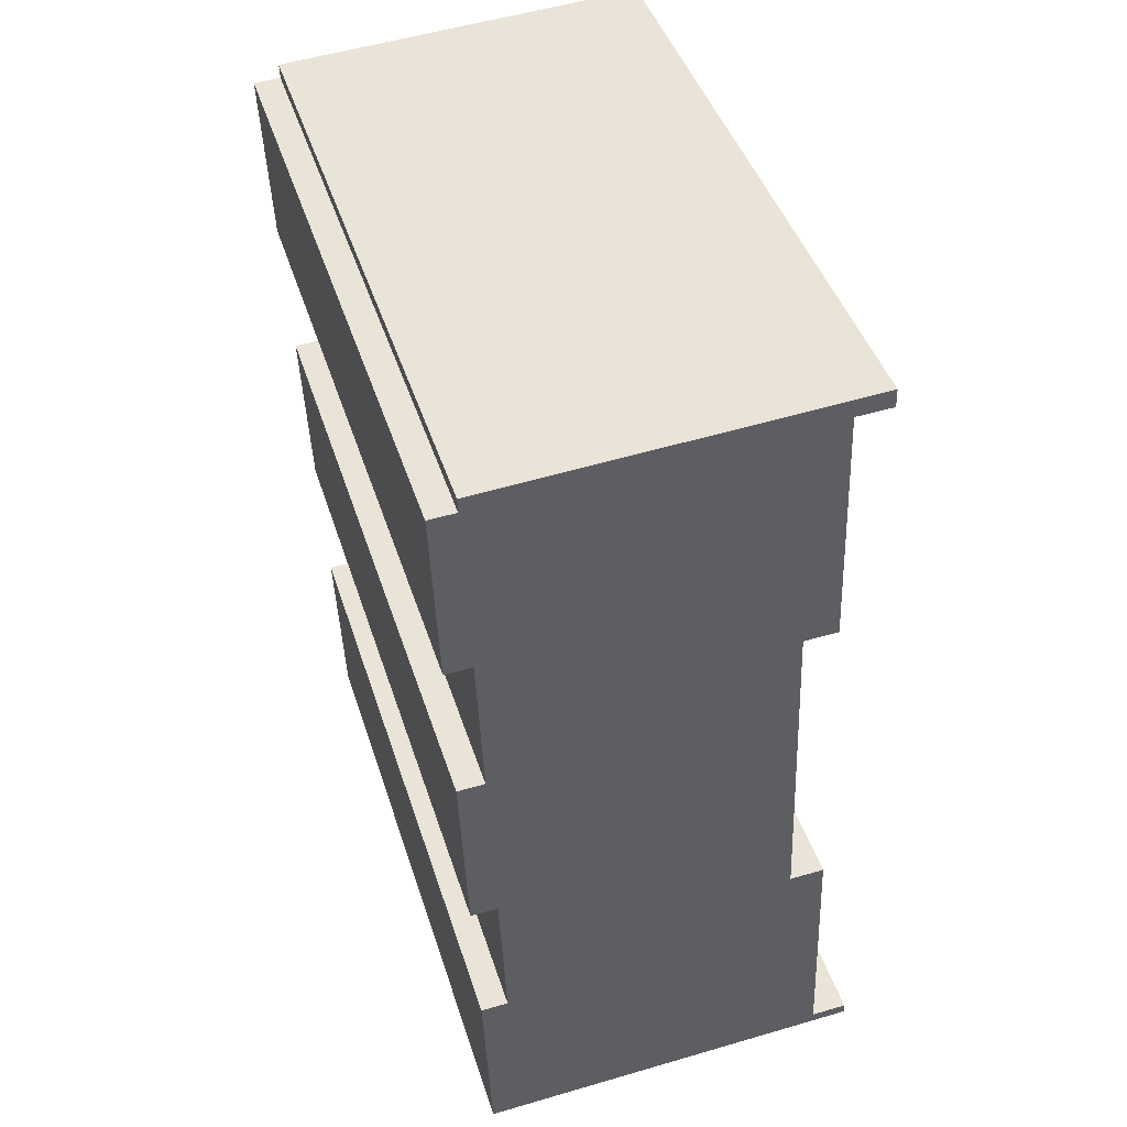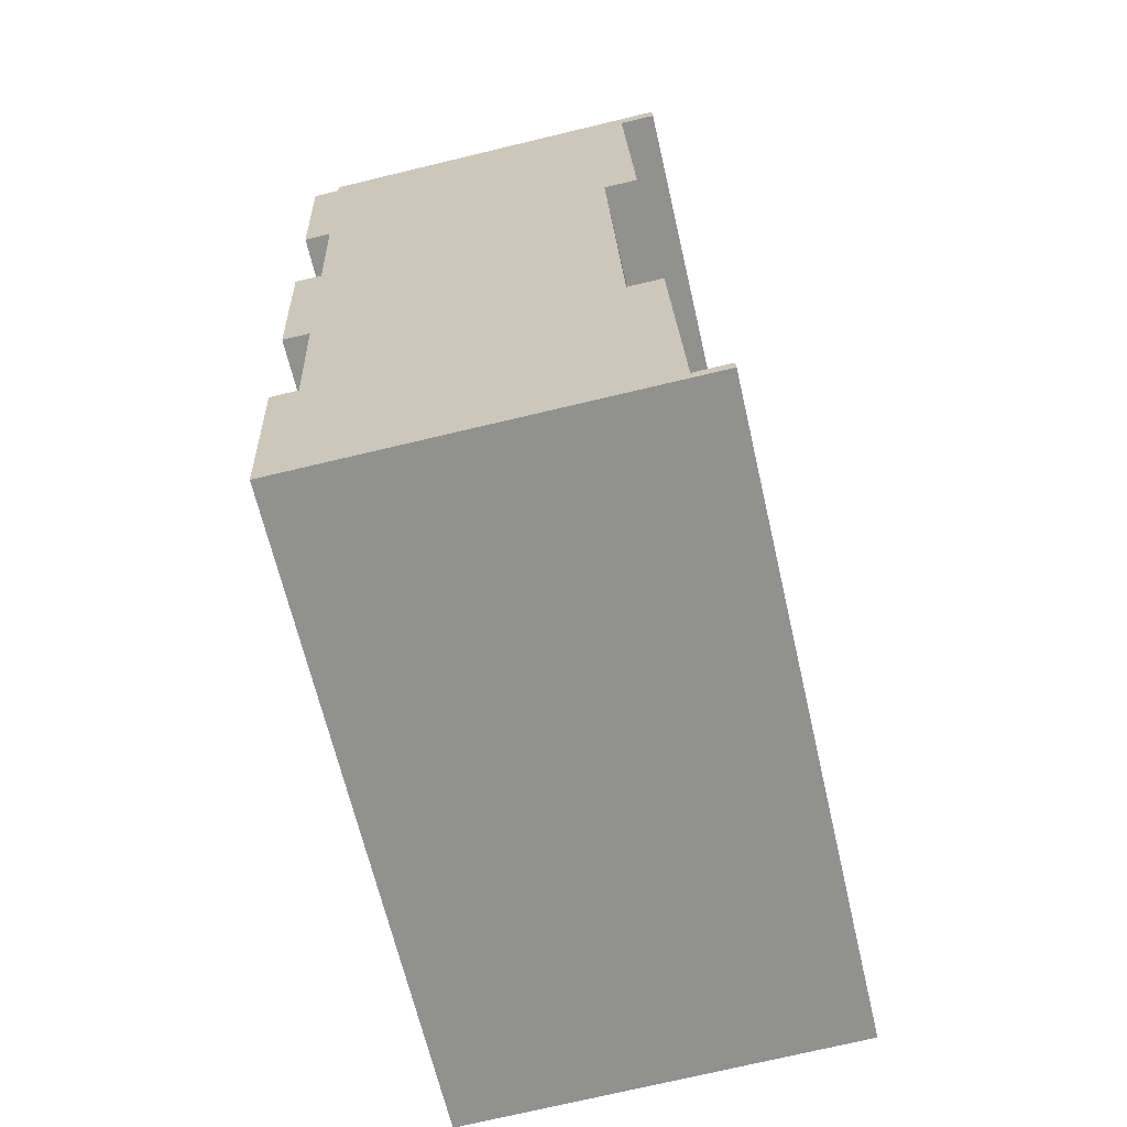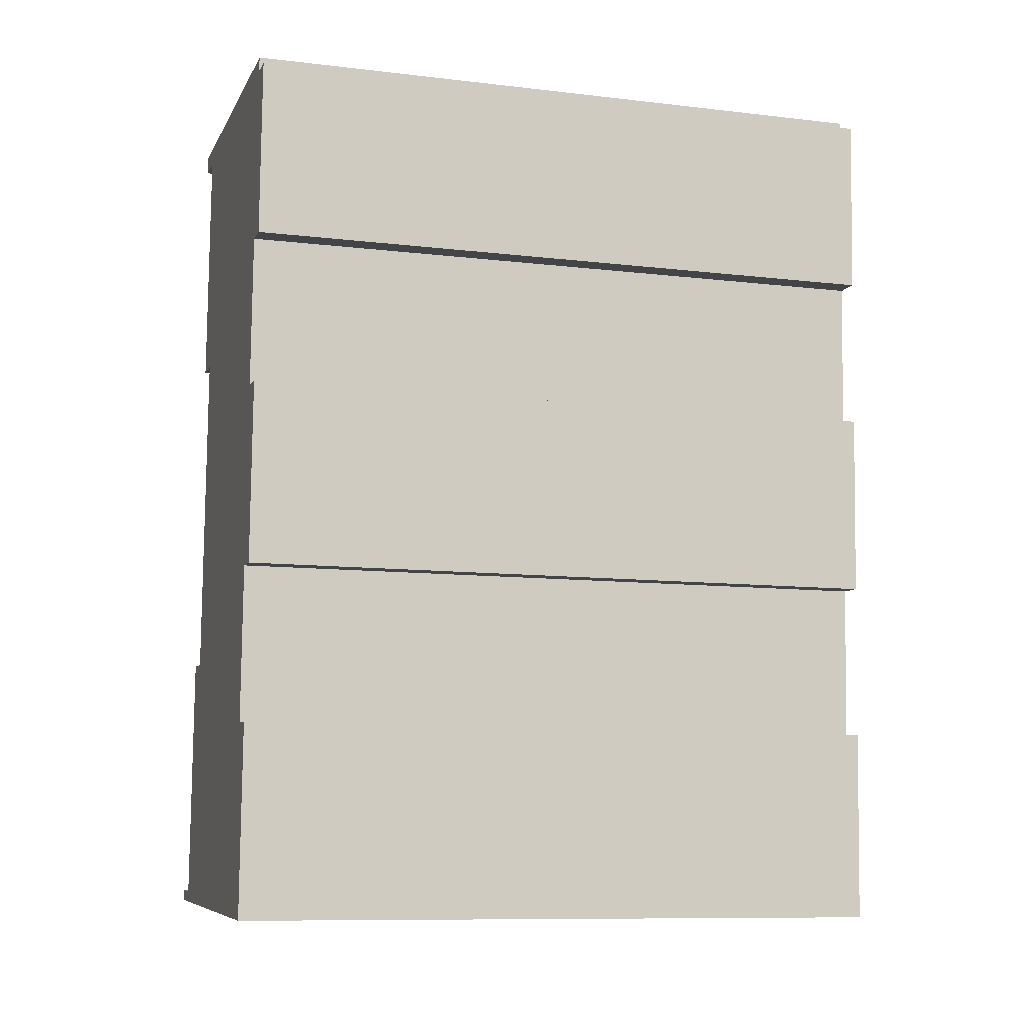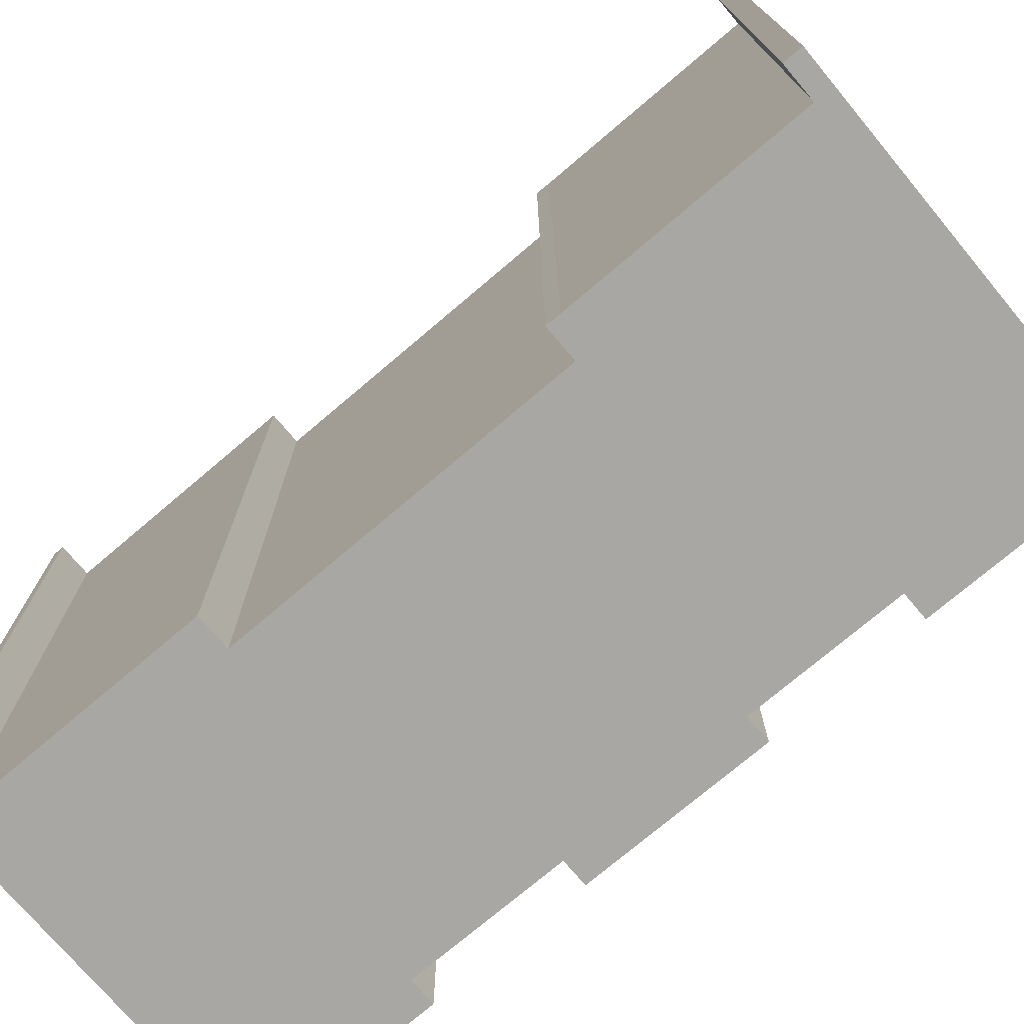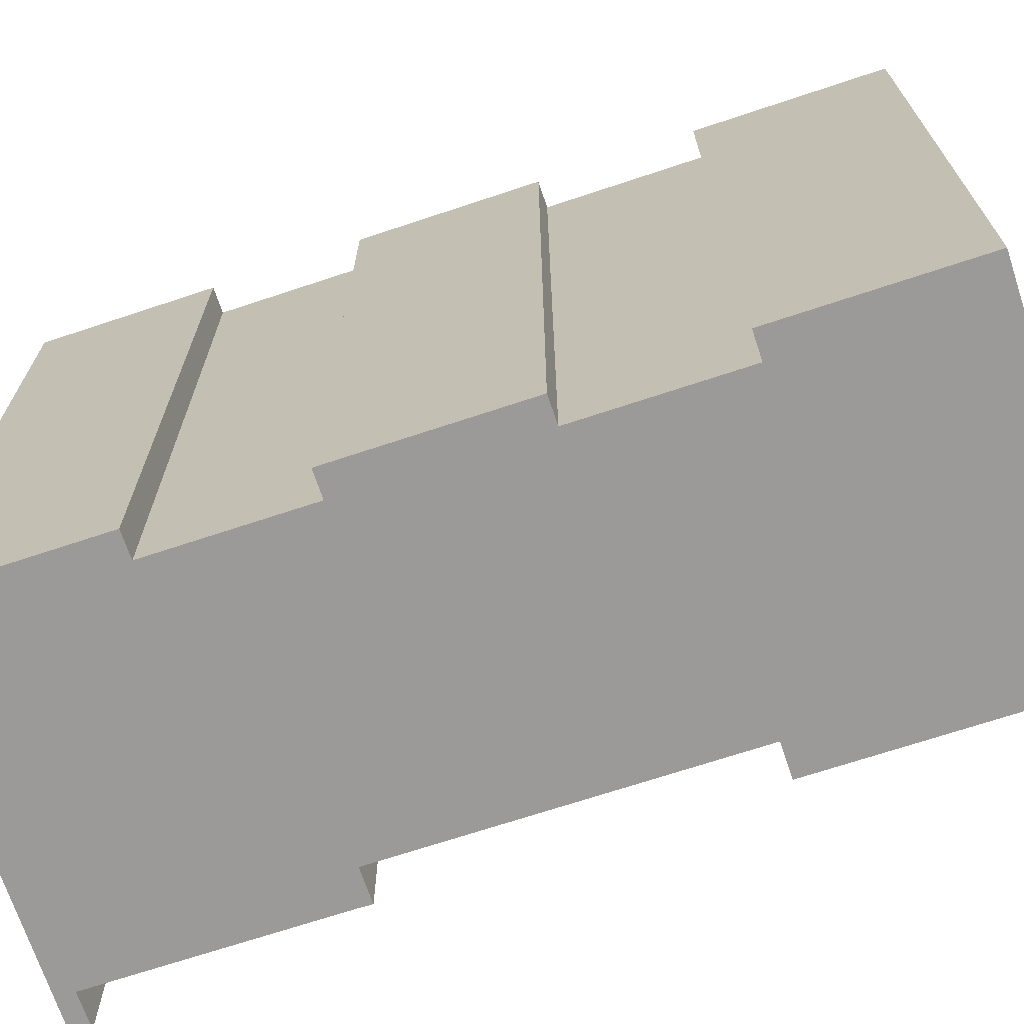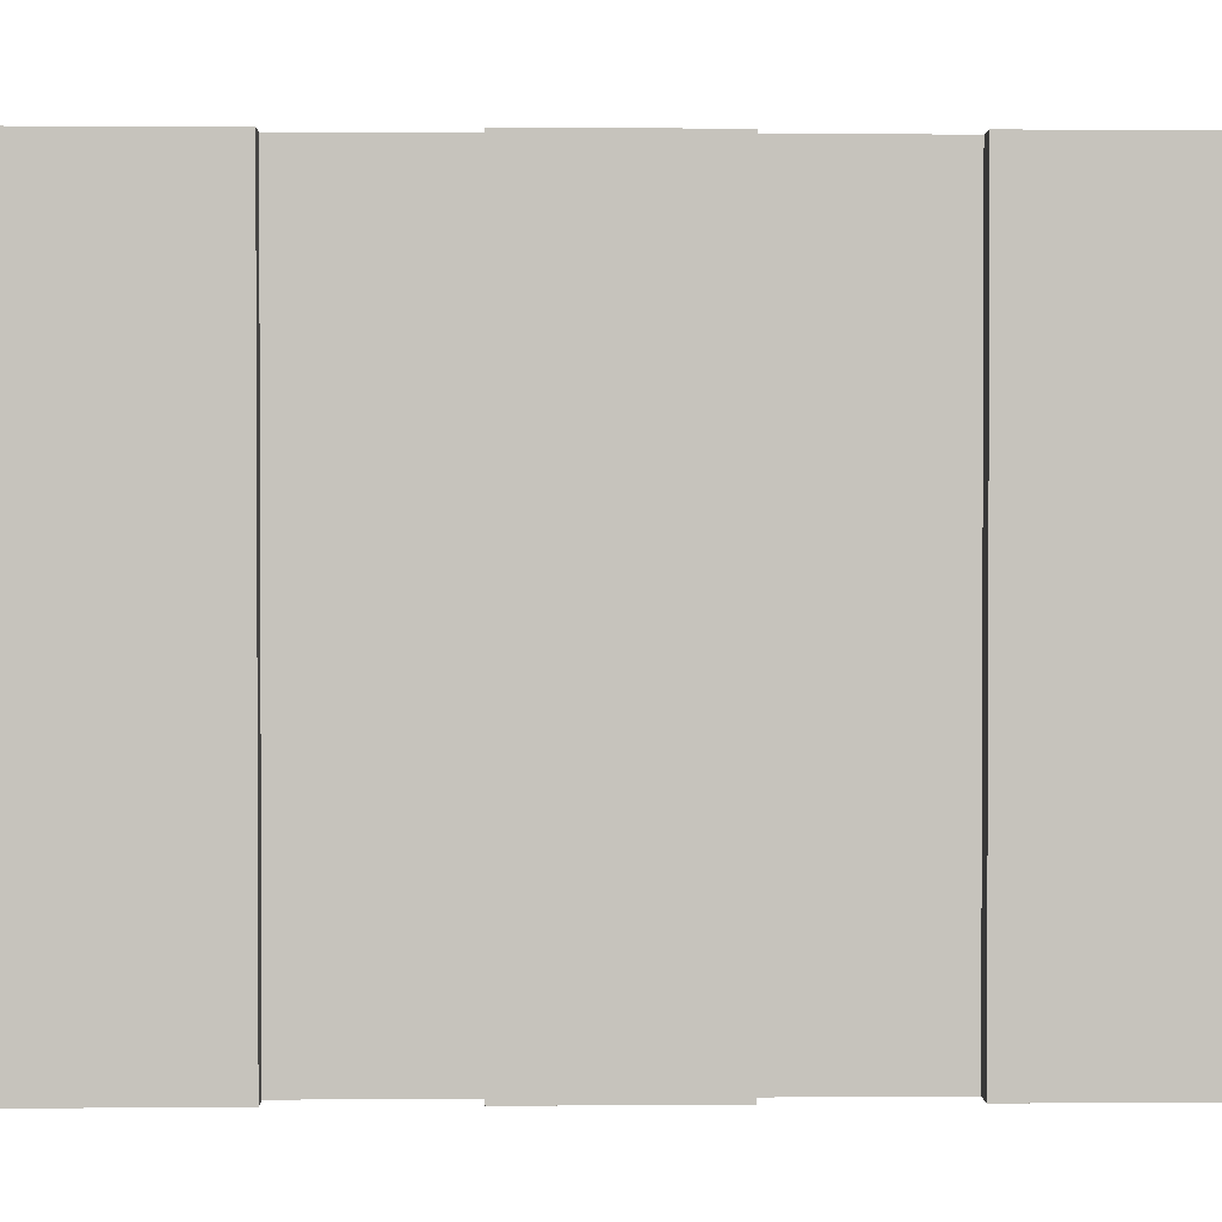
<metadata>
{"format":"obj","ext":"obj","renderer":"f3d","projection":"perspective","resolution":1024,"background":"white","views":[{"elev":44.1,"azim":162.7,"up":"+Z"},{"elev":-65.2,"azim":-167.0,"up":"+Z"},{"elev":-10.2,"azim":73.4,"up":"+Z"},{"elev":-74.6,"azim":-47.3,"up":"+Y"},{"elev":-69.3,"azim":110.8,"up":"+Y"},{"elev":1.5,"azim":90.8,"up":"+Y"}]}
</metadata>
<code>
v  11.31 18.41 24.07
v  0.9859 18.41 24.09
v  1.008 18.41 24.62
v  2.007 18.41 24.05
v  1.735 18.41 17.4
v  11.3 18.41 23.66
v  1.708 18.41 16.99
v  12.04 18.41 23.63
v  2.679 18.41 16.95
v  11.09 18.41 18.68
v  11.84 18.41 18.65
v  2.285 18.41 7.326
v  10.91 18.41 14.41
v  11.66 18.41 14.38
v  10.69 18.41 9.287
v  11.45 18.41 9.257
v  1.298 18.41 6.956
v  1.314 18.41 7.366
v  1.024 18.41 0.2709
v  10.51 18.41 4.913
v  0.0003925 18.41 -0.0005831
v  0.01335 18.41 0.3126
v  10.29 18.41 -0.4217
v  11.27 18.41 4.882
v  11.05 18.41 -0.4533
v  11.31 -1.474e-15 24.07
v  1.007 -1.507e-15 24.62
v  11.3 -1.449e-15 23.66
v  12.04 -1.447e-15 23.63
v  11.84 -1.142e-15 18.65
v  11.08 -1.144e-15 18.68
v  10.91 -8.826e-16 14.41
v  11.66 -8.806e-16 14.38
v  11.45 -5.668e-16 9.257
v  10.69 -5.687e-16 9.288
v  10.51 -3.009e-16 4.914
v  11.27 -2.99e-16 4.883
v  11.05 2.772e-17 -0.4527
v  10.29 2.579e-17 -0.4211
v  0 0 0
v  0.01296 -1.918e-17 0.3132
v  1.024 -1.662e-17 0.2715
v  1.298 -4.259e-16 6.956
v  1.314 -4.511e-16 7.366
v  2.285 -4.486e-16 7.327
v  2.678 -1.038e-15 16.95
v  1.708 -1.041e-15 16.99
v  1.735 -1.066e-15 17.4
v  2.006 -1.472e-15 24.05
v  0.9856 -1.475e-15 24.09
g defaultobject
f 1 2 3
f 2 1 4
f 4 1 5
f 5 1 6
f 5 6 7
f 7 6 8
f 7 8 9
f 9 8 10
f 10 8 11
f 10 12 9
f 12 10 13
f 12 13 14
f 12 14 15
f 15 14 16
f 12 17 18
f 17 12 19
f 19 12 15
f 19 15 20
f 19 21 22
f 21 19 23
f 23 19 20
f 23 20 24
f 23 24 25
f 26 3 27
f 3 26 1
f 28 1 26
f 1 28 6
f 29 6 28
f 6 29 8
f 30 8 29
f 8 30 11
f 10 30 31
f 30 10 11
f 32 10 31
f 10 32 13
f 33 13 32
f 13 33 14
f 34 14 33
f 14 34 16
f 15 34 35
f 34 15 16
f 36 15 35
f 15 36 20
f 37 20 36
f 20 37 24
f 38 24 37
f 24 38 25
f 23 38 39
f 38 23 25
f 21 39 40
f 39 21 23
f 22 40 41
f 40 22 21
f 42 22 41
f 22 42 19
f 17 42 43
f 42 17 19
f 18 43 44
f 43 18 17
f 45 18 44
f 18 45 12
f 9 45 46
f 45 9 12
f 7 46 47
f 46 7 9
f 5 47 48
f 47 5 7
f 4 48 49
f 48 4 5
f 2 49 50
f 49 2 4
f 3 50 27
f 50 3 2
f 30 29 28
f 27 28 26
f 28 27 30
f 30 27 49
f 30 49 31
f 49 27 50
f 49 32 31
f 32 49 48
f 32 48 46
f 46 48 47
f 32 34 33
f 34 32 46
f 34 46 35
f 35 46 45
f 35 45 36
f 36 38 37
f 38 36 45
f 38 45 44
f 38 44 43
f 38 43 42
f 38 42 39
f 39 42 40
f 40 42 41

</code>
